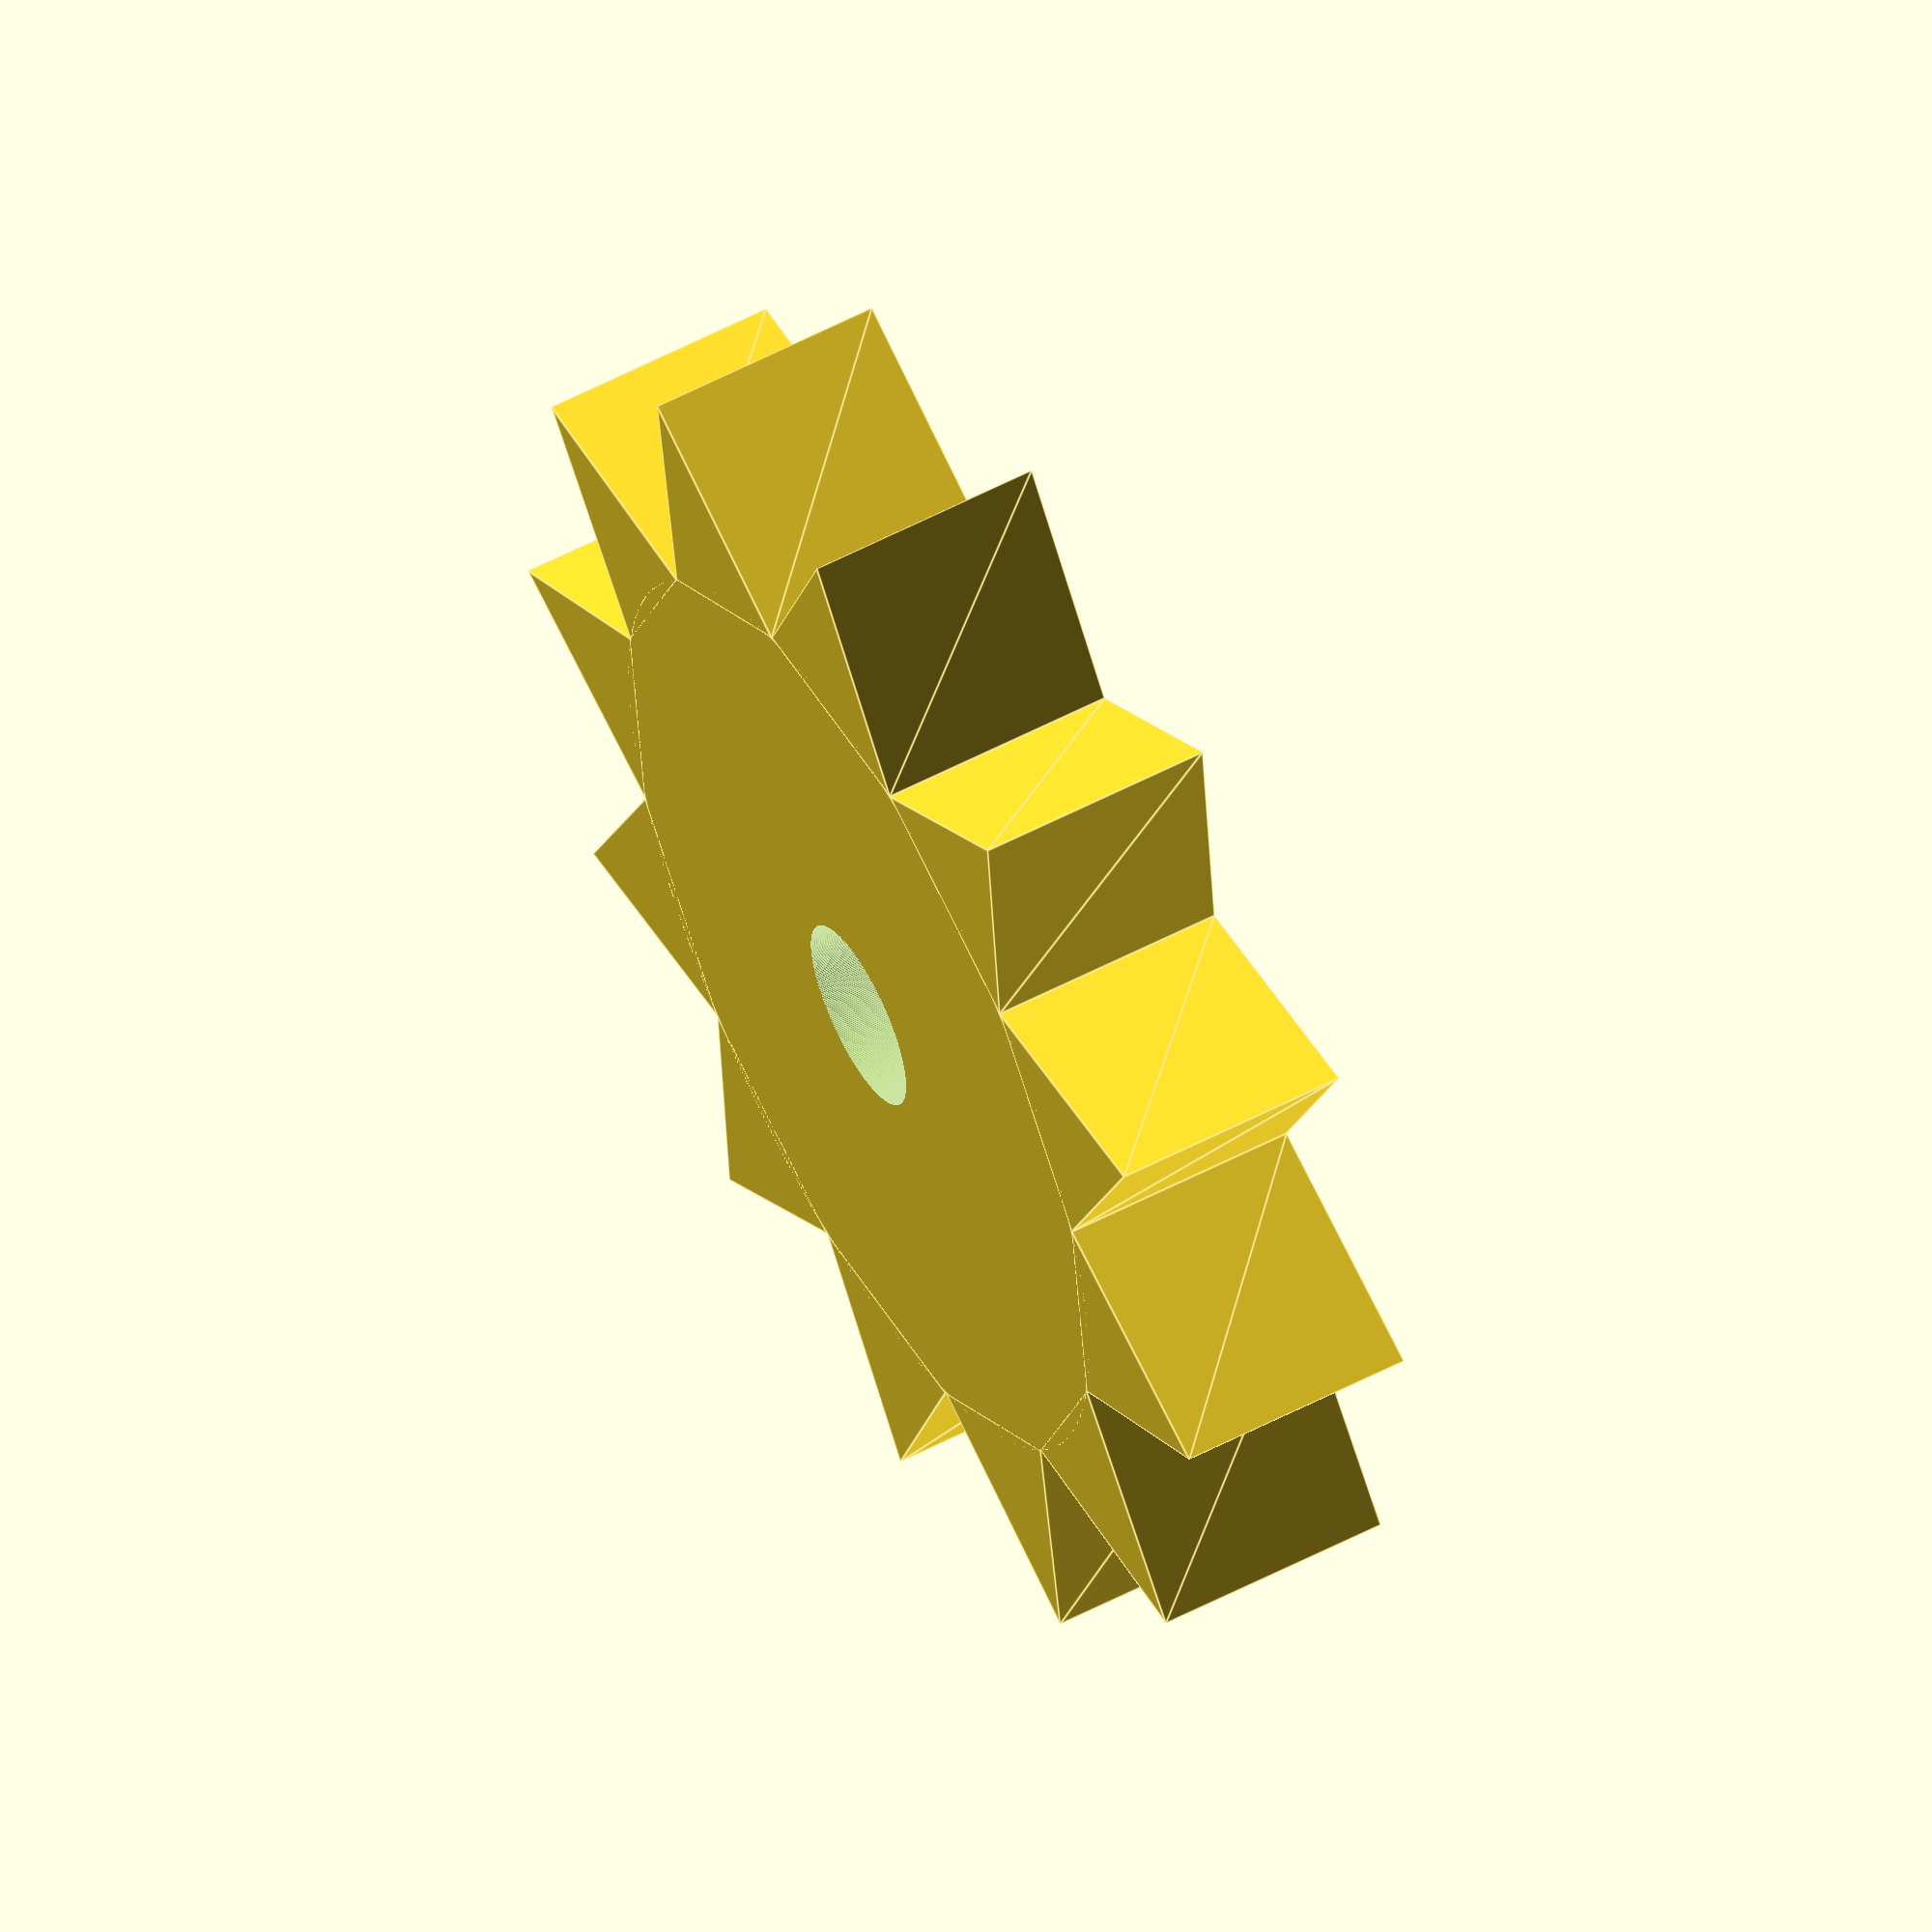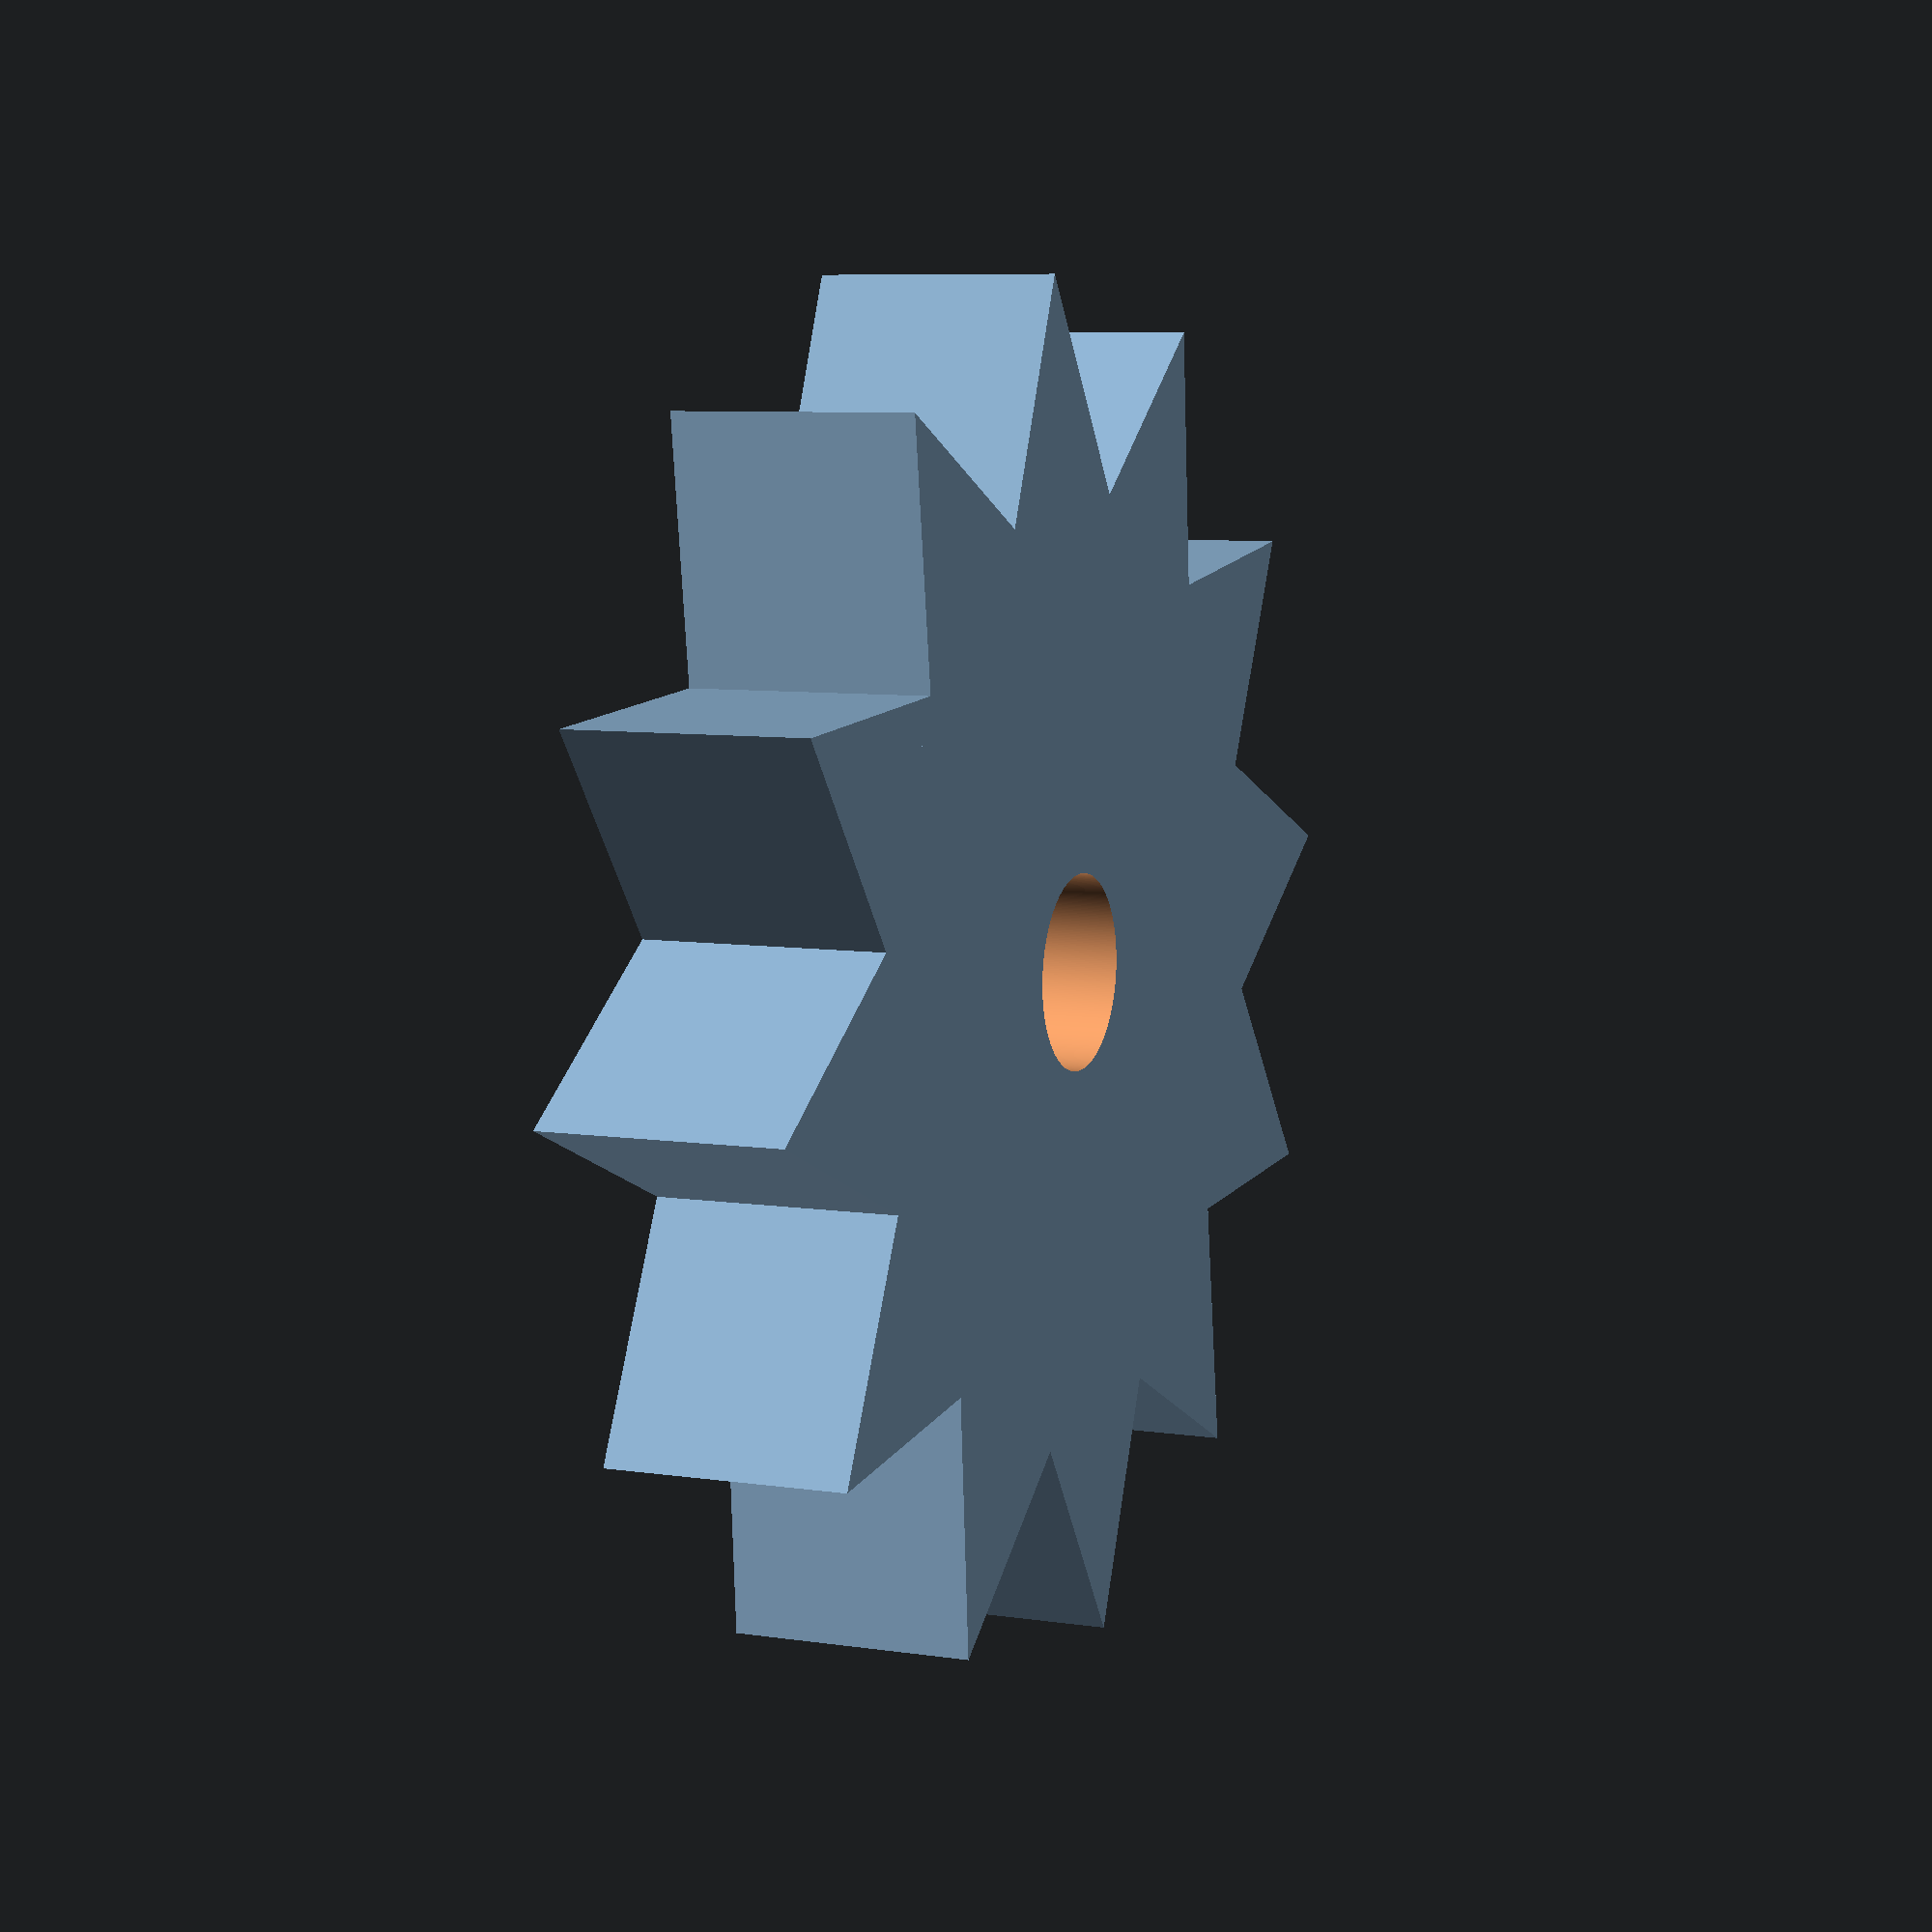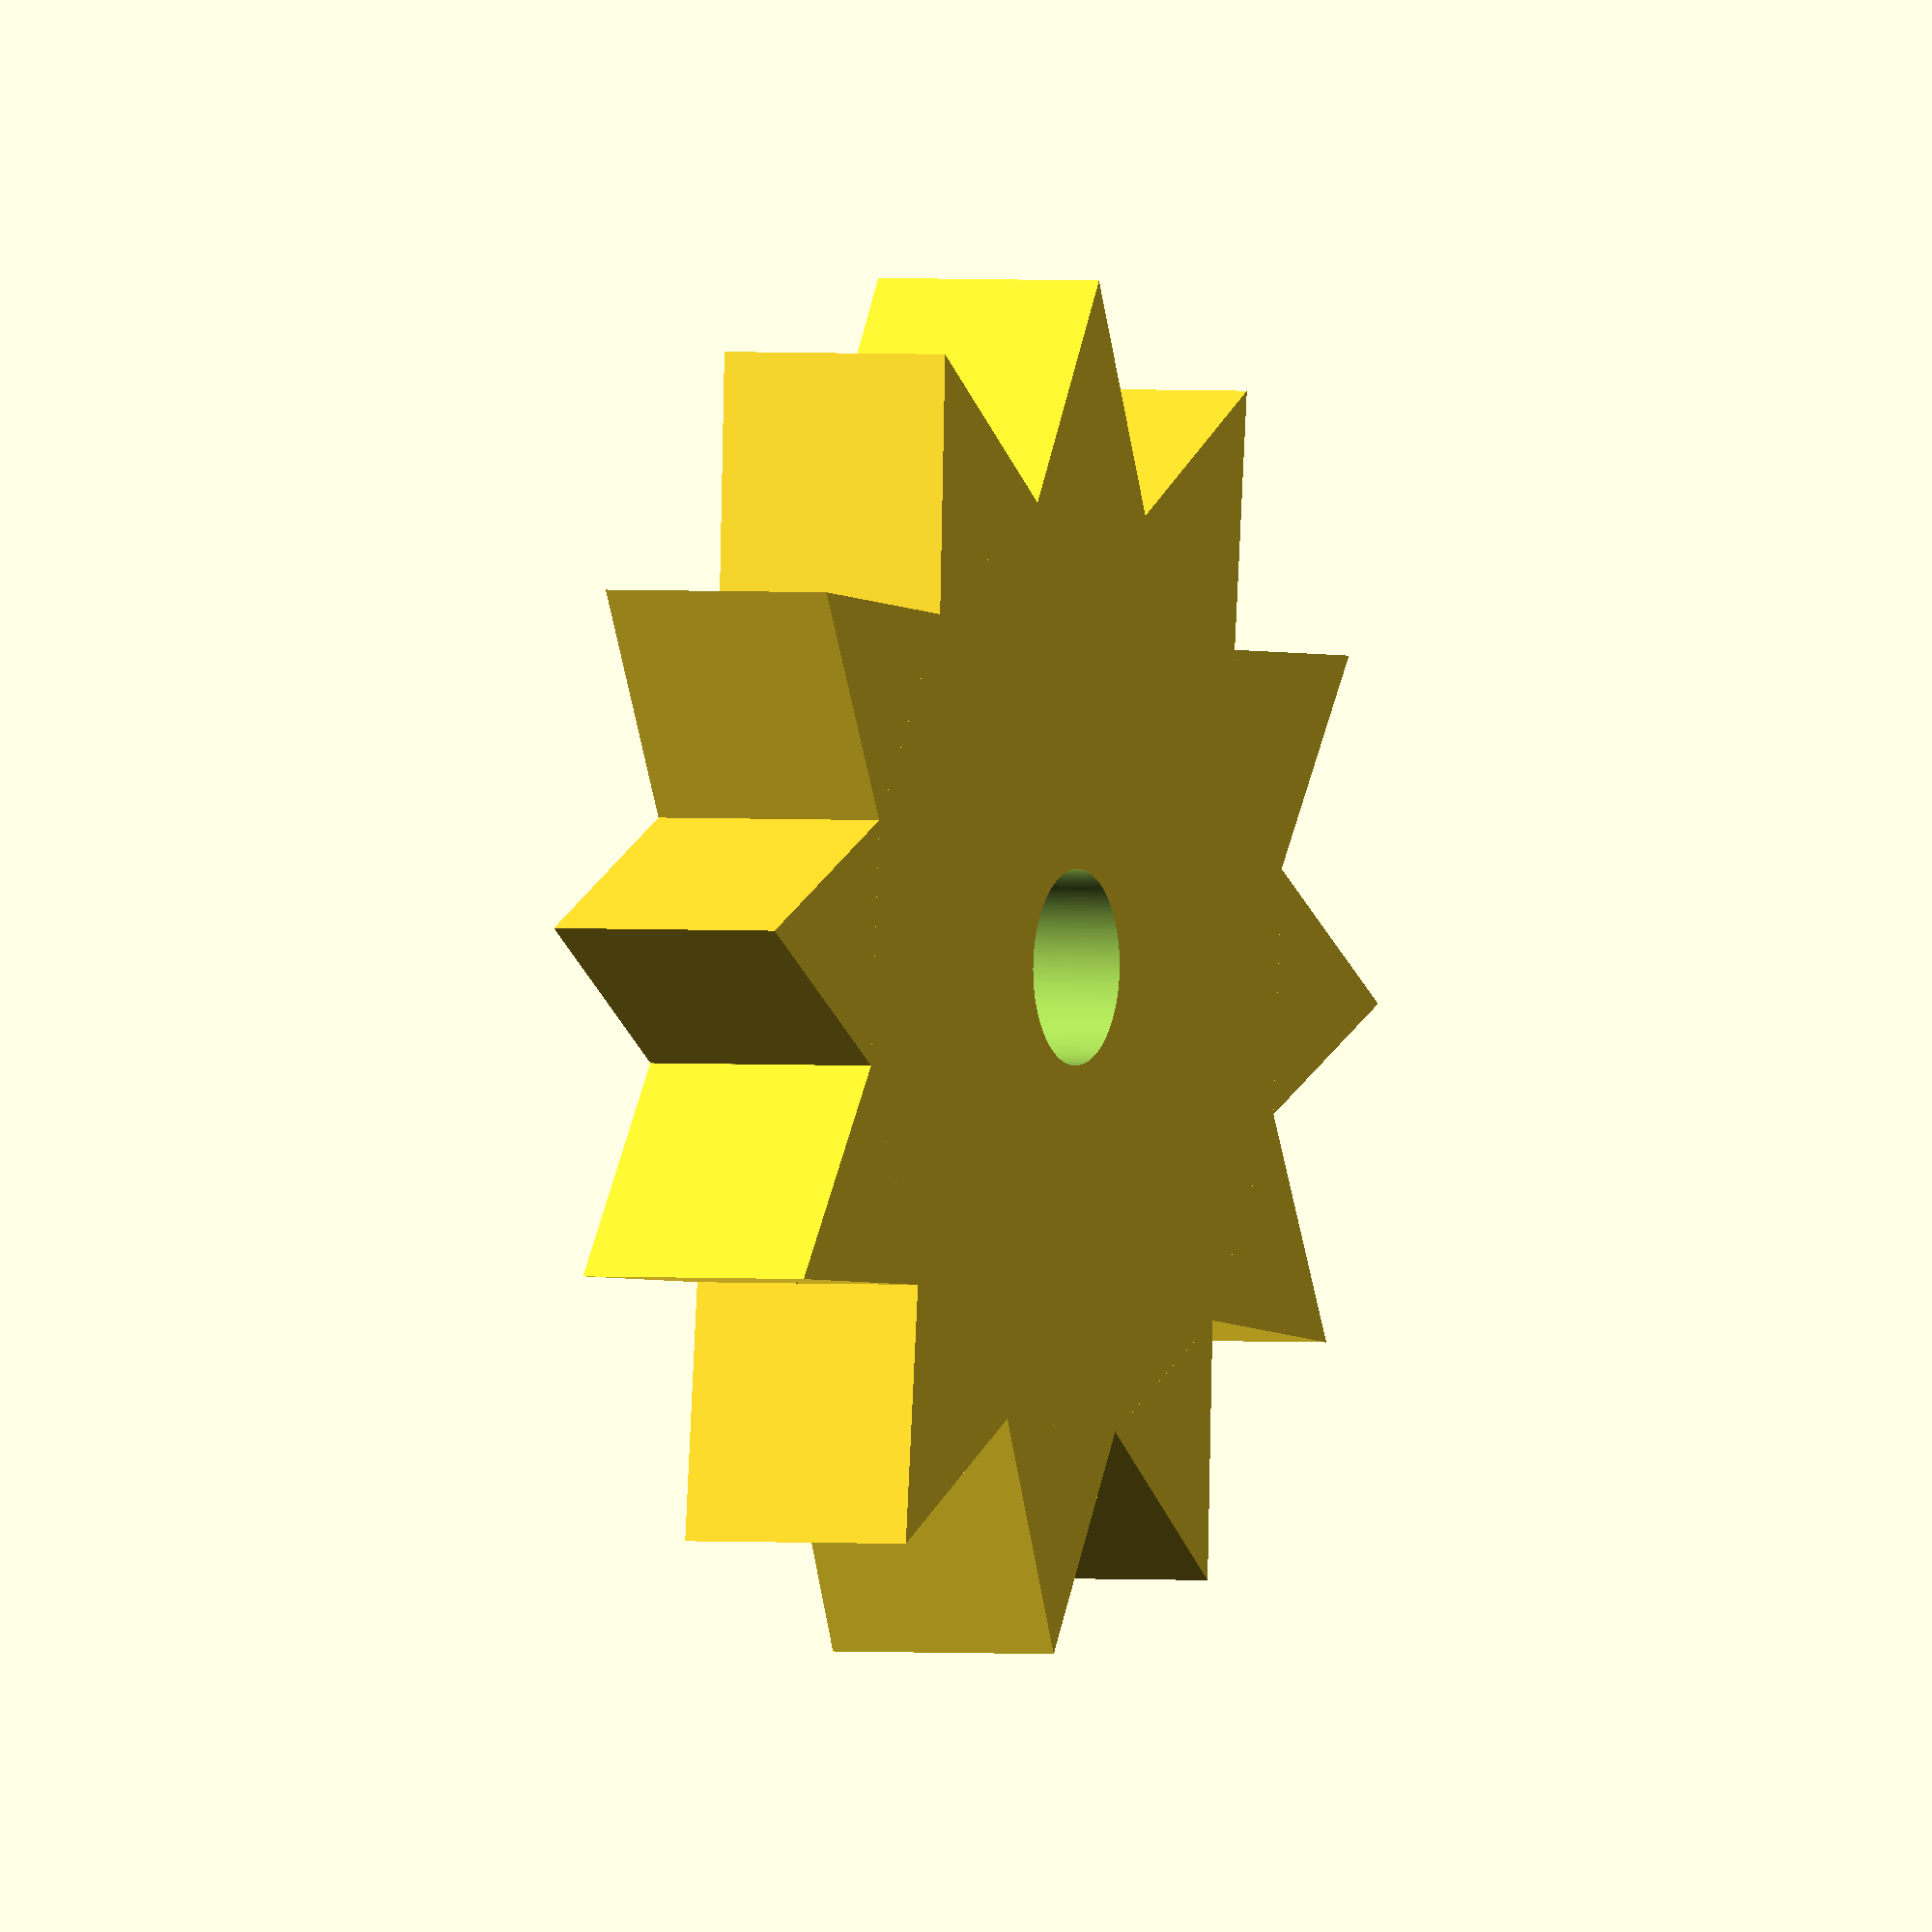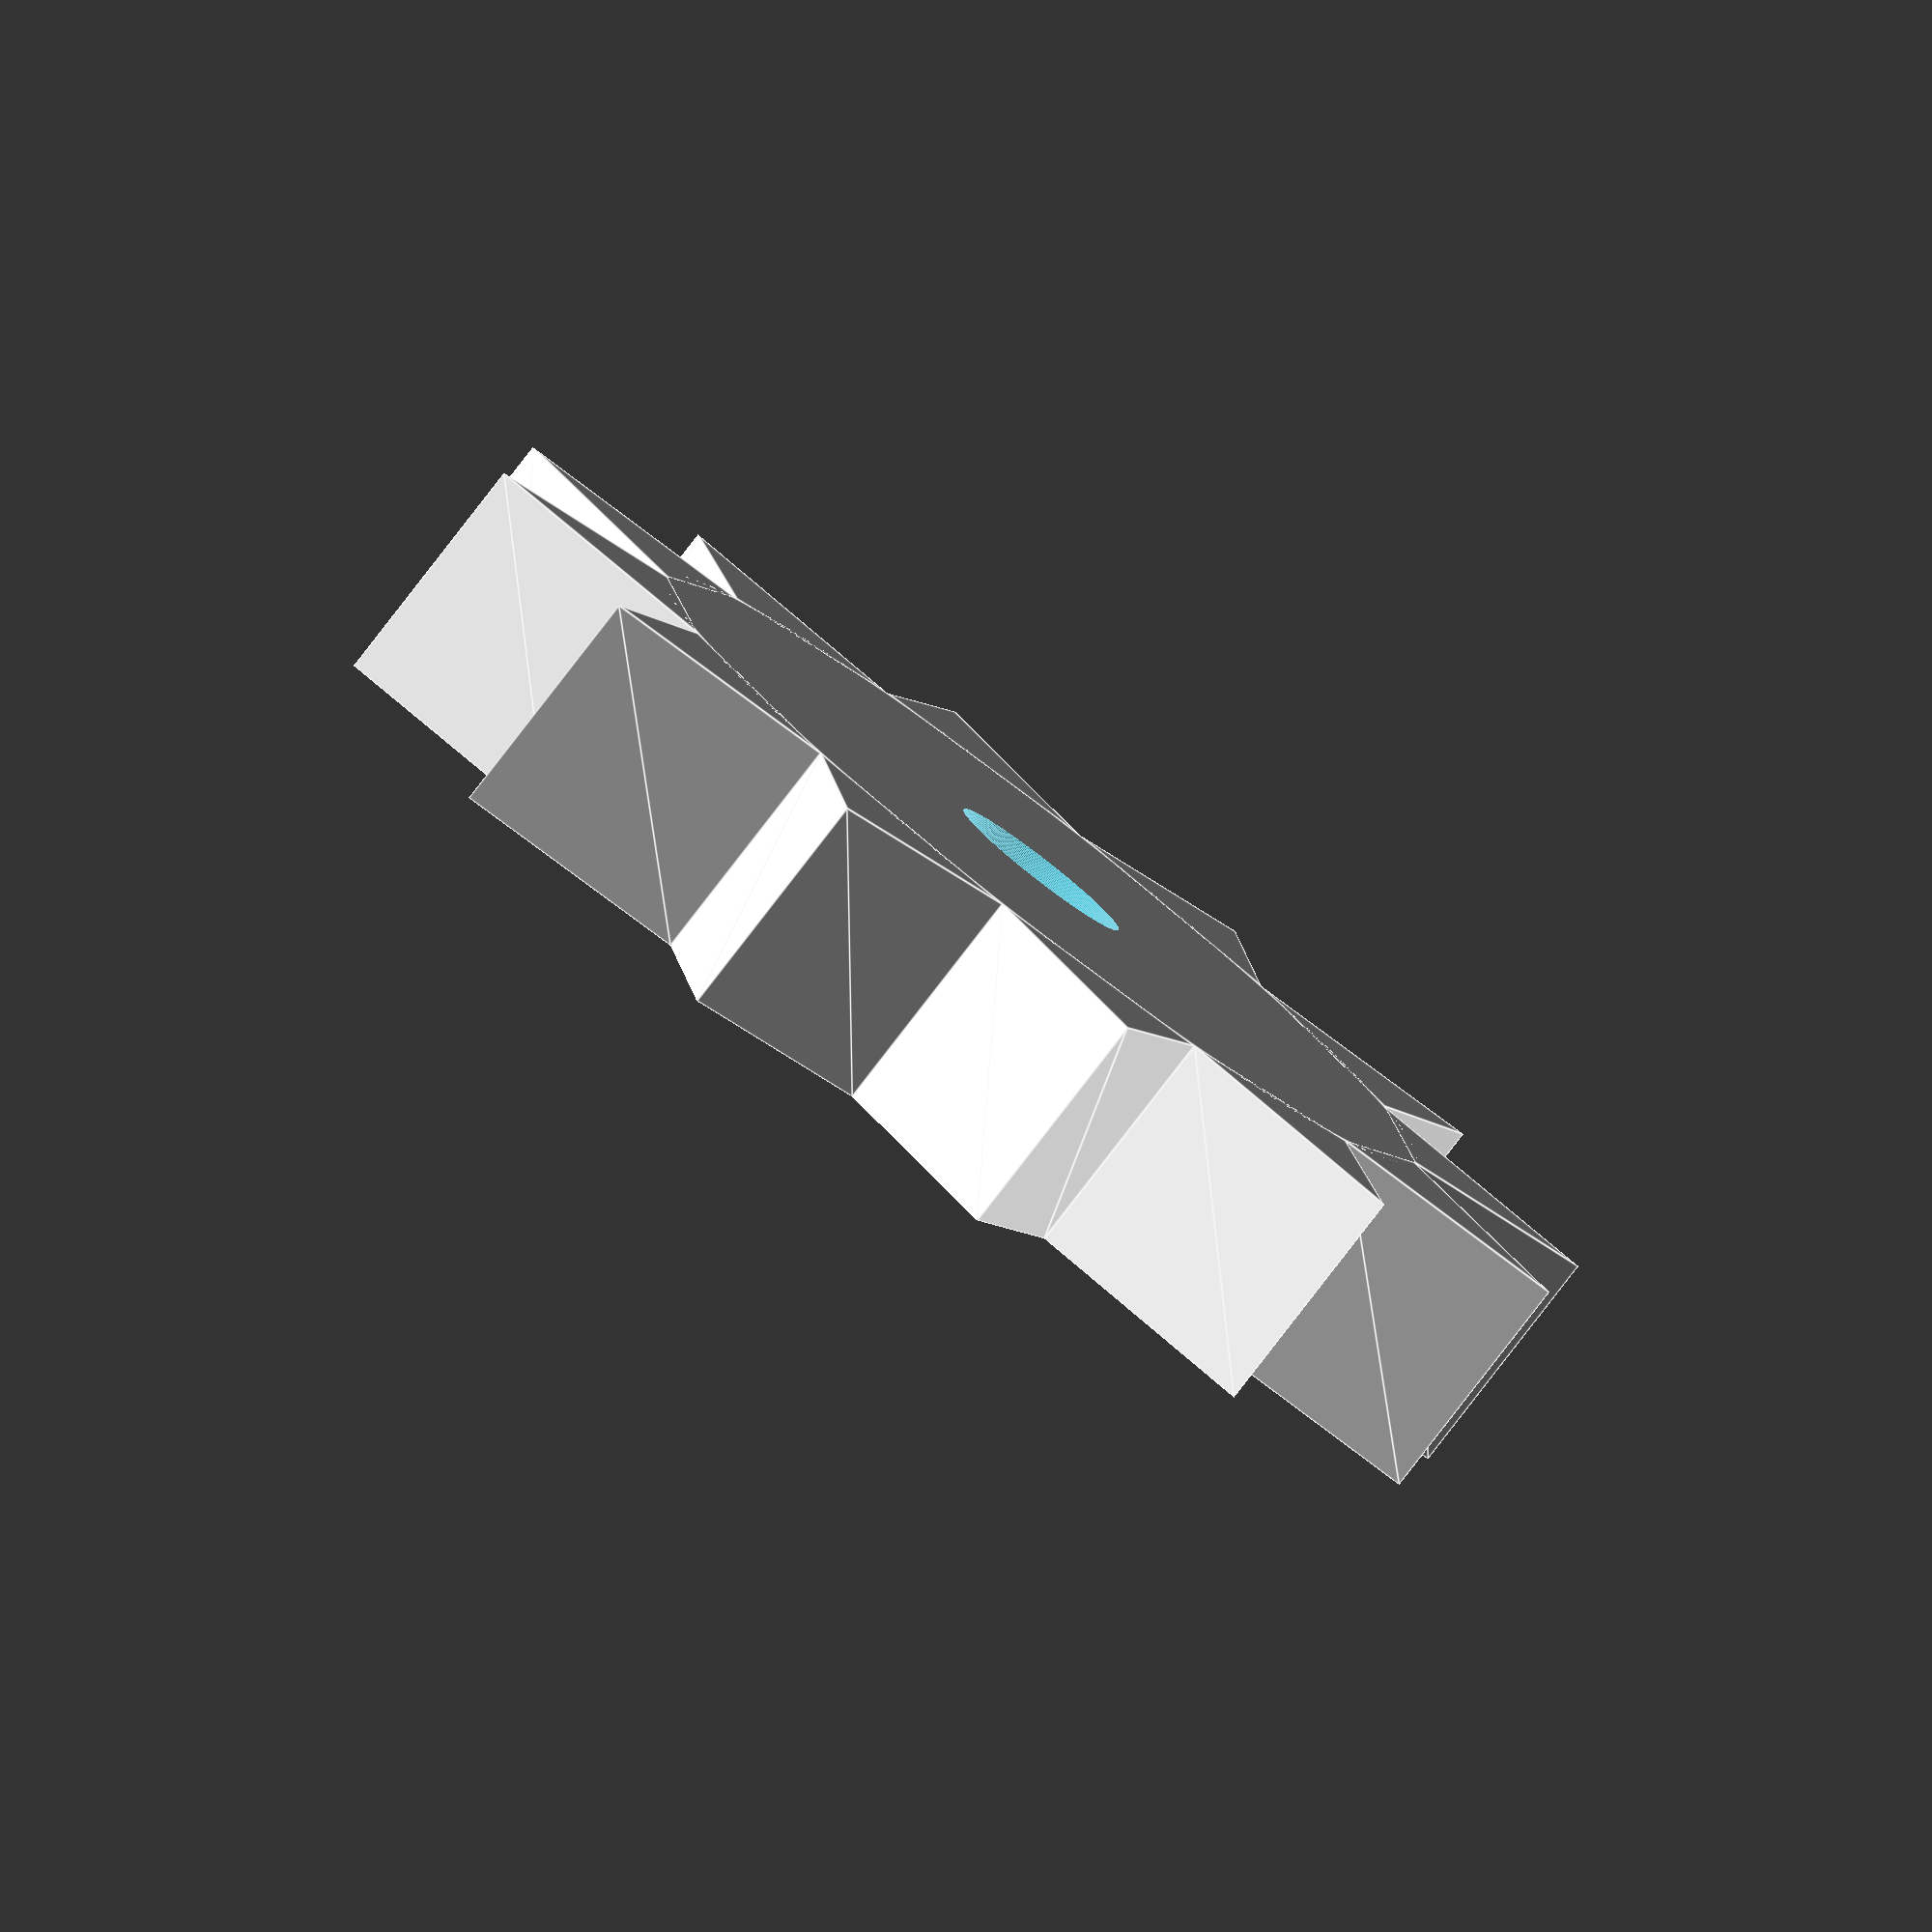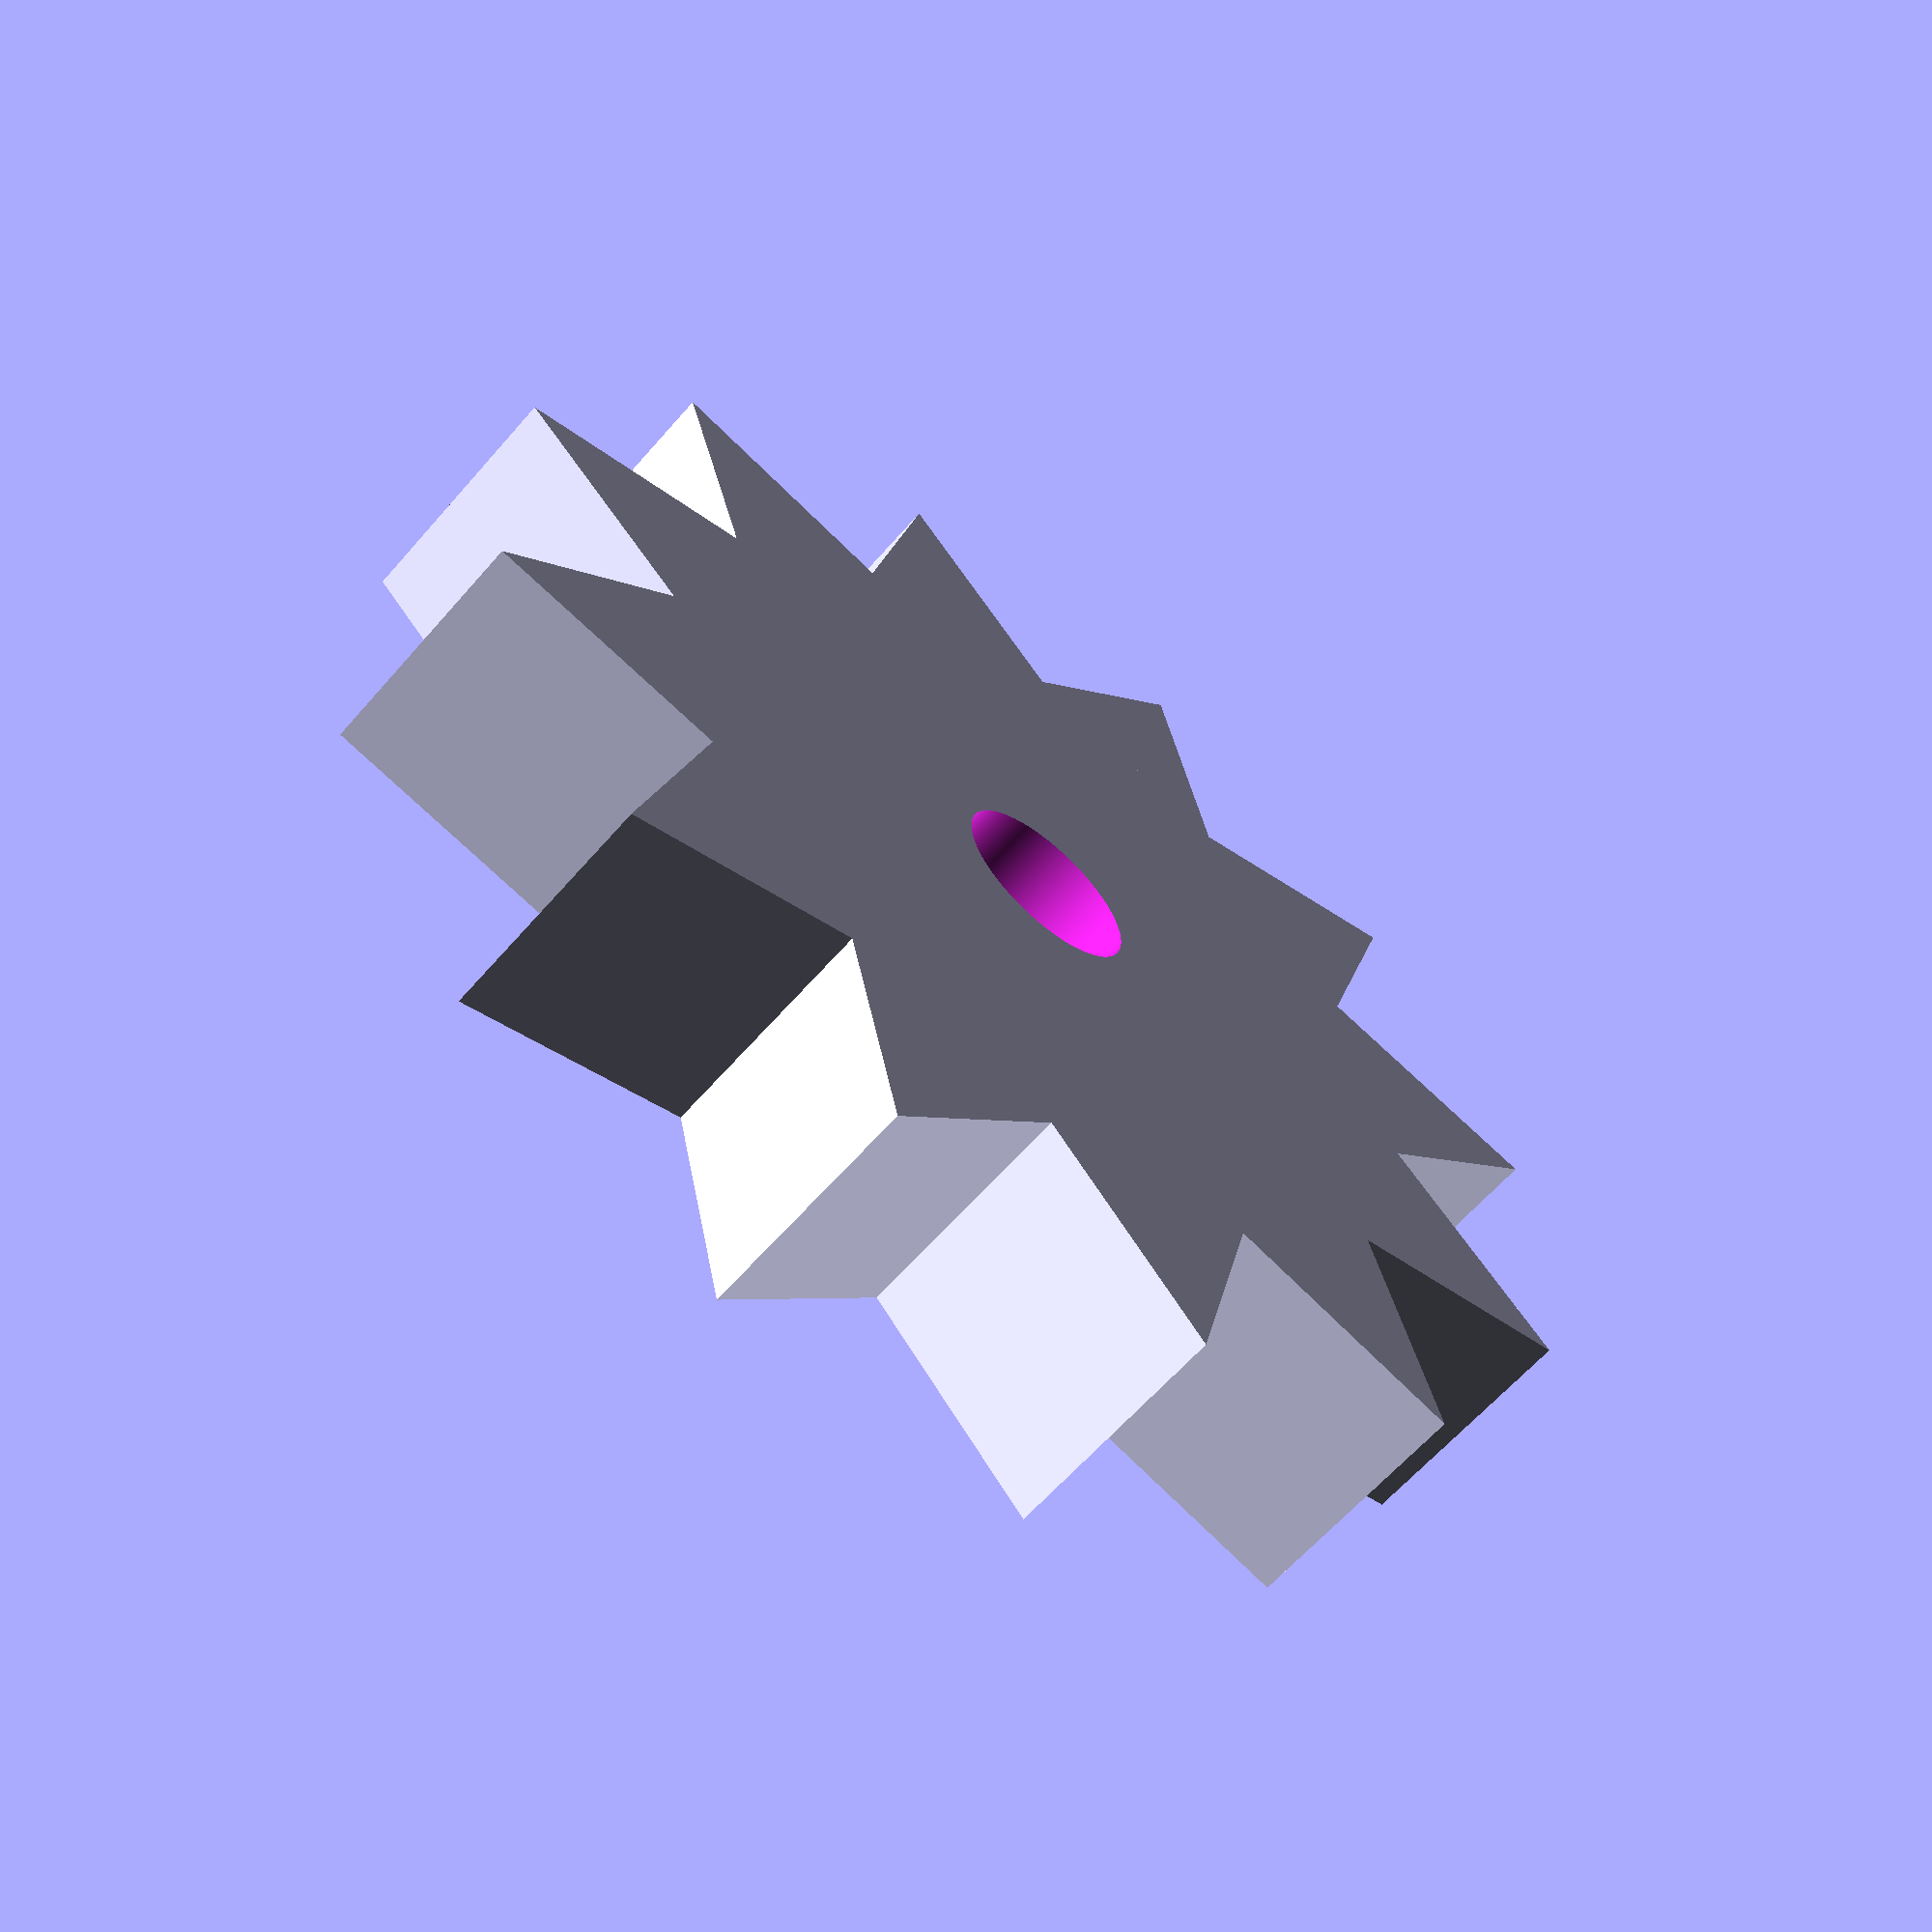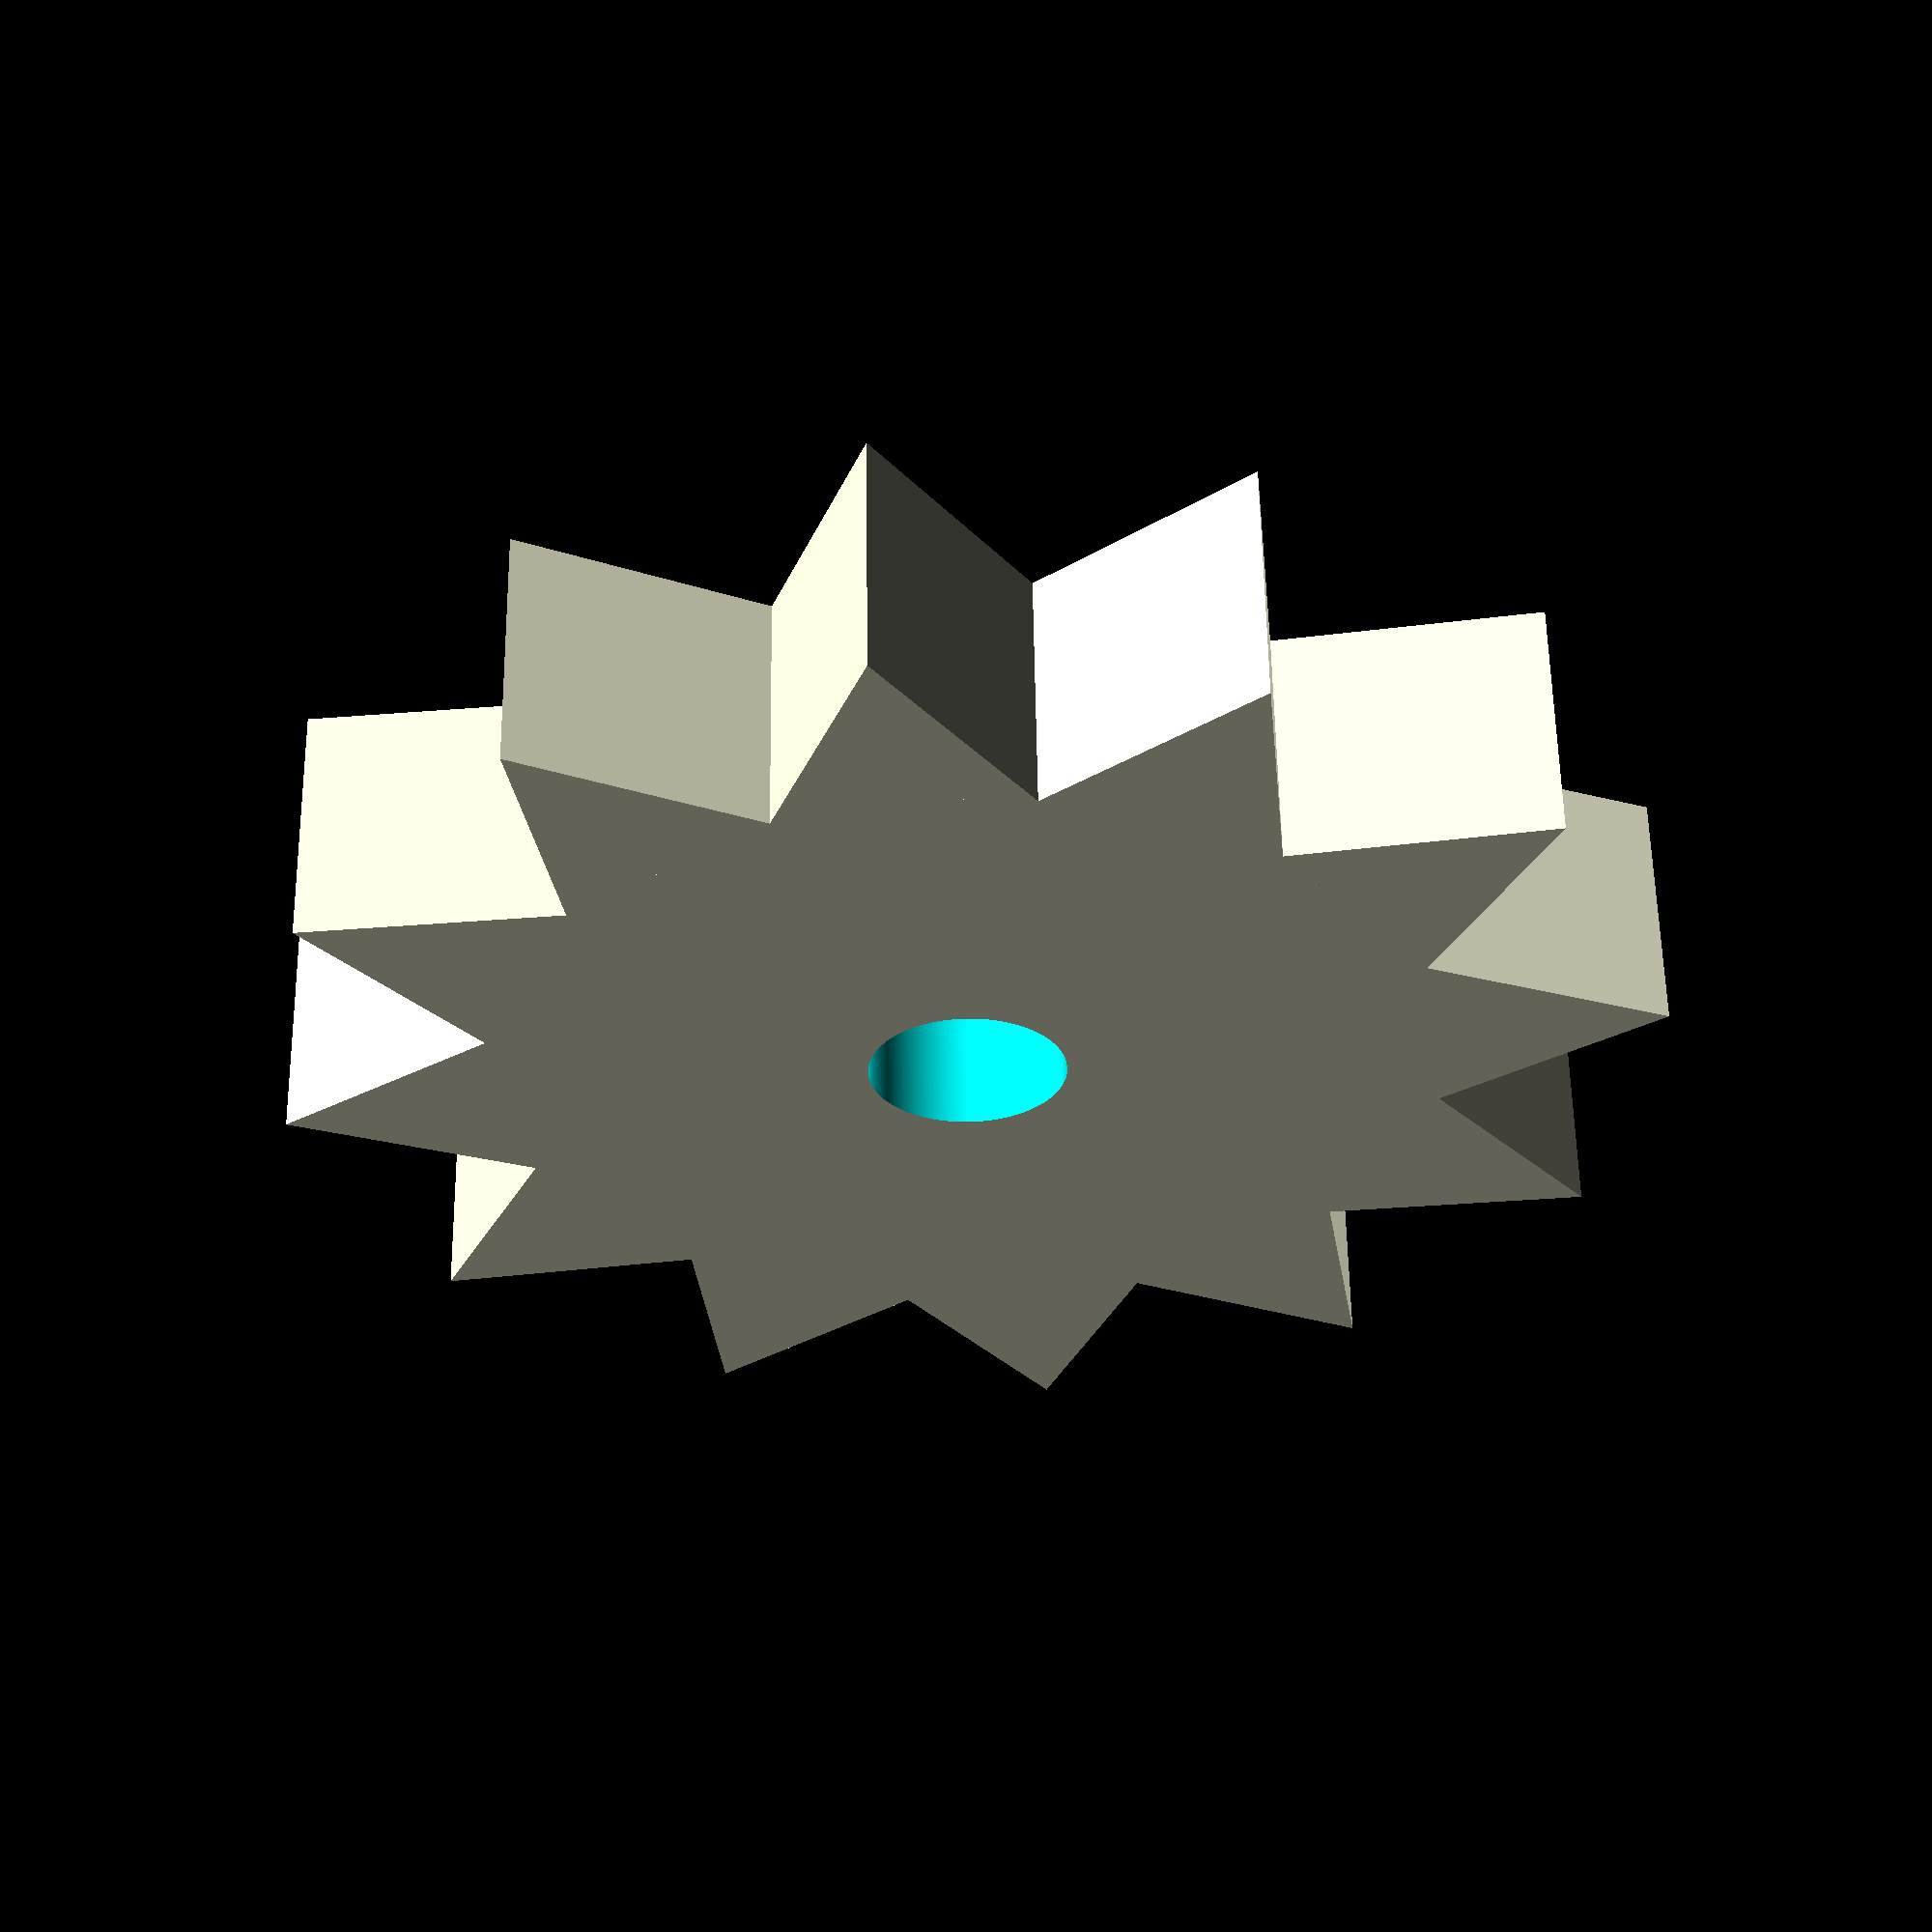
<openscad>
$fn = 360;
/* [Gear Settings] */

// Set the number of teeth for this gear.
number_of_teeth = 12;

/* [Hidden] */

// Diameter in mm of all the axle holes in all gears generated.
axle_radius = 1.5;

// Tooth pitch is the size of one gear tooth; should be constant across all
// gears.
tooth_pitch = 2.5;

// Width of gear to generate.
width = 2.5;

module gear(num_teeth) {
  angle = 360 / num_teeth;
  r0 = (0.5 * tooth_pitch) / sin(angle / 2);
  r1 = r0 + sqrt(0.75 * tooth_pitch * tooth_pitch);

  difference() {
    union() {
      cylinder(width, r0, r0);
      for(i = [0:num_teeth]) {
        linear_extrude(width) polygon(points = [
          [r0 * cos(i * angle), r0 * sin(i * angle)],
          [r1 * cos((i + 0.5) * angle), r1 * sin((i + 0.5) * angle)],
          [r0 * cos((i + 1) * angle), r0 * sin((i + 1) * angle)]
        ]);
        render();
      }
    }
    translate([0, 0, -1]) cylinder(width + 2, axle_width);
  }
}

gear(number_of_teeth);

</openscad>
<views>
elev=304.3 azim=217.8 roll=61.0 proj=o view=edges
elev=172.5 azim=9.1 roll=246.8 proj=p view=solid
elev=358.6 azim=49.3 roll=296.1 proj=o view=wireframe
elev=82.2 azim=215.9 roll=322.3 proj=o view=edges
elev=61.6 azim=89.6 roll=139.4 proj=p view=solid
elev=122.4 azim=7.7 roll=180.8 proj=p view=solid
</views>
